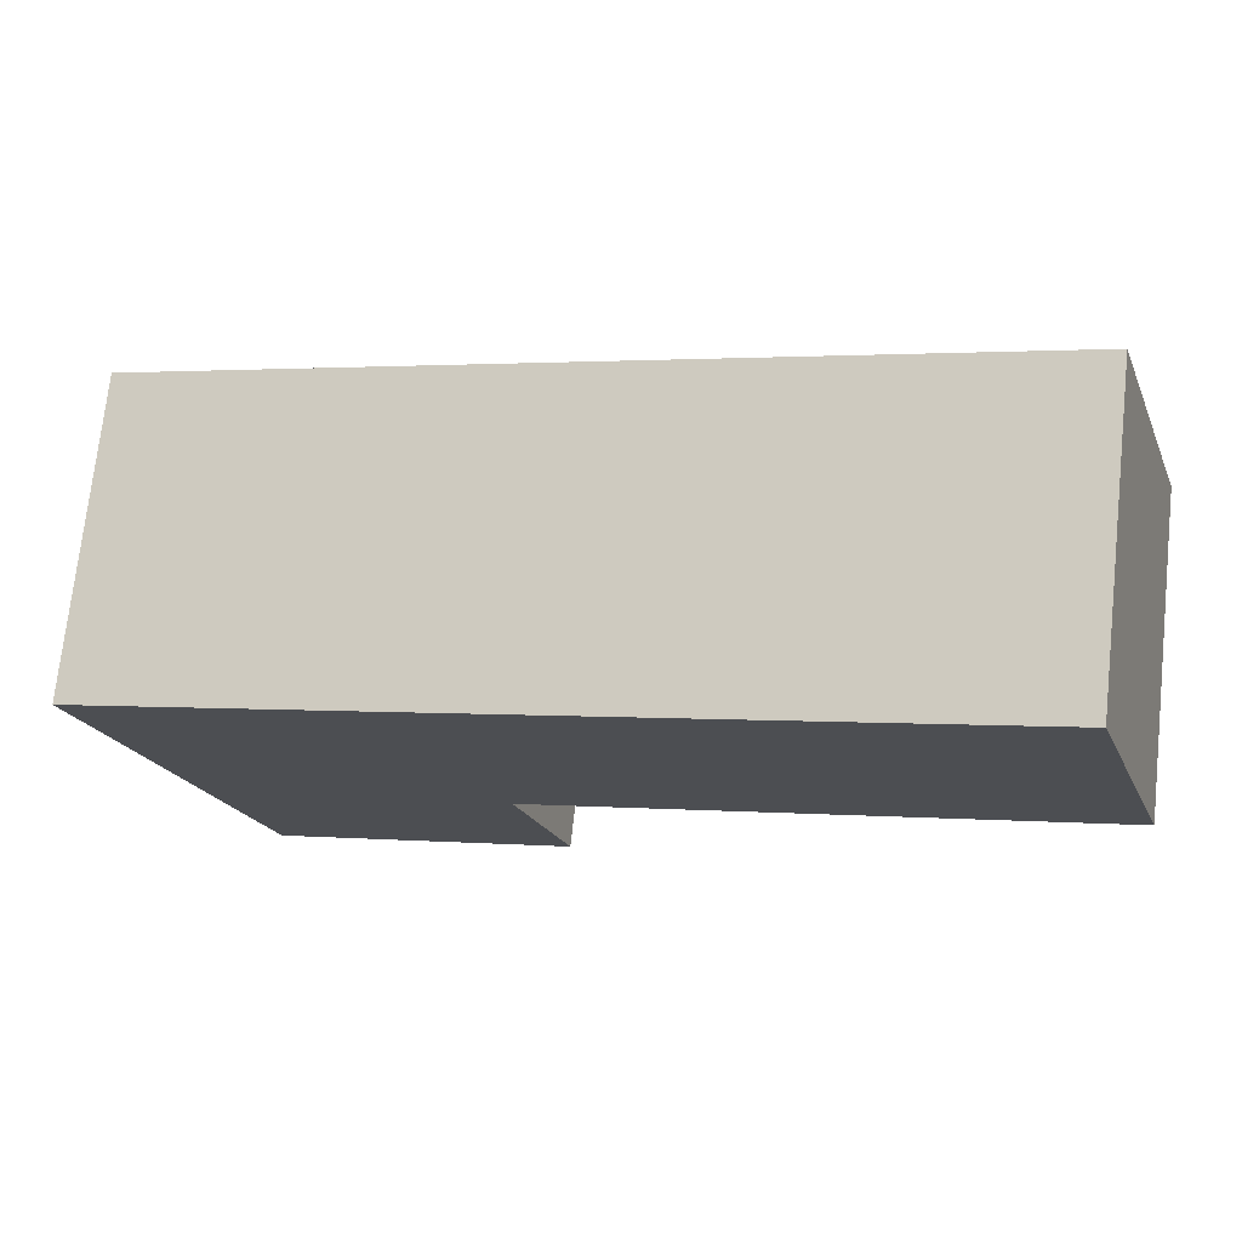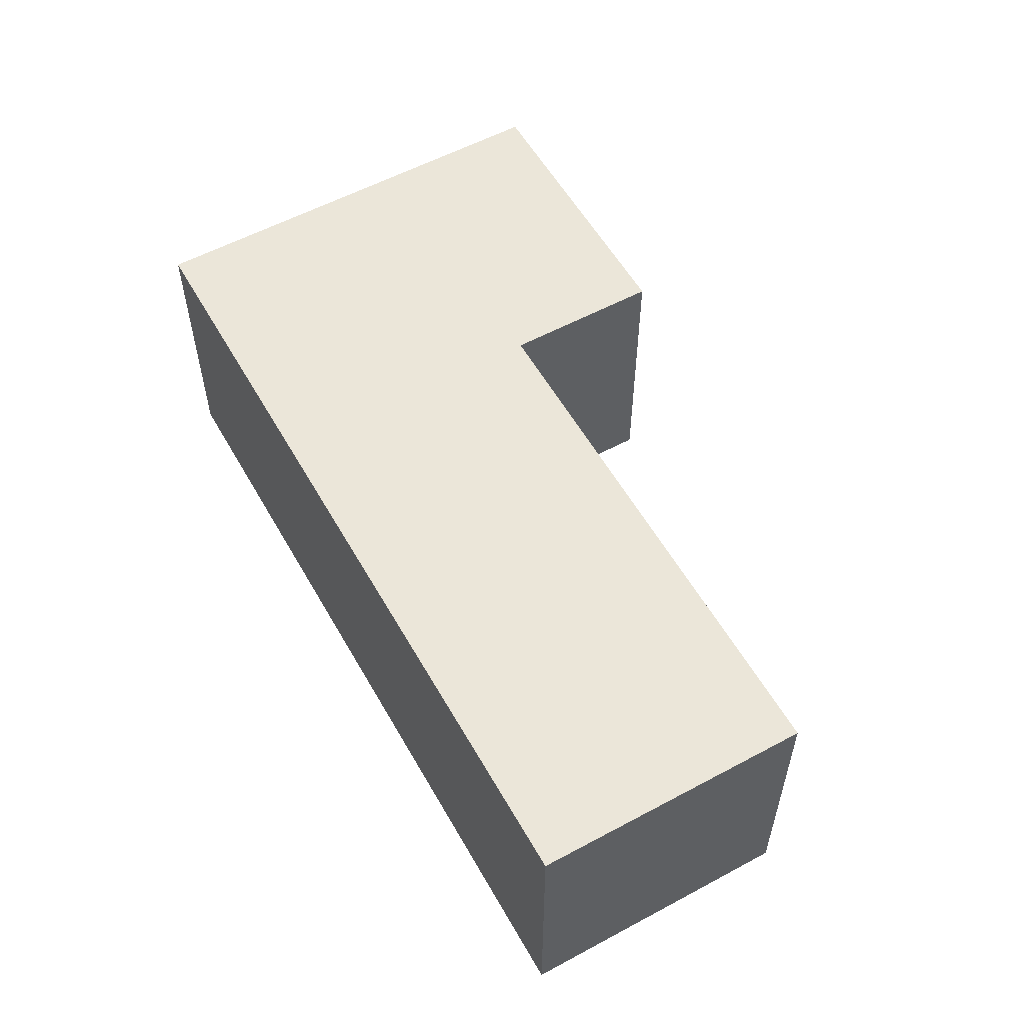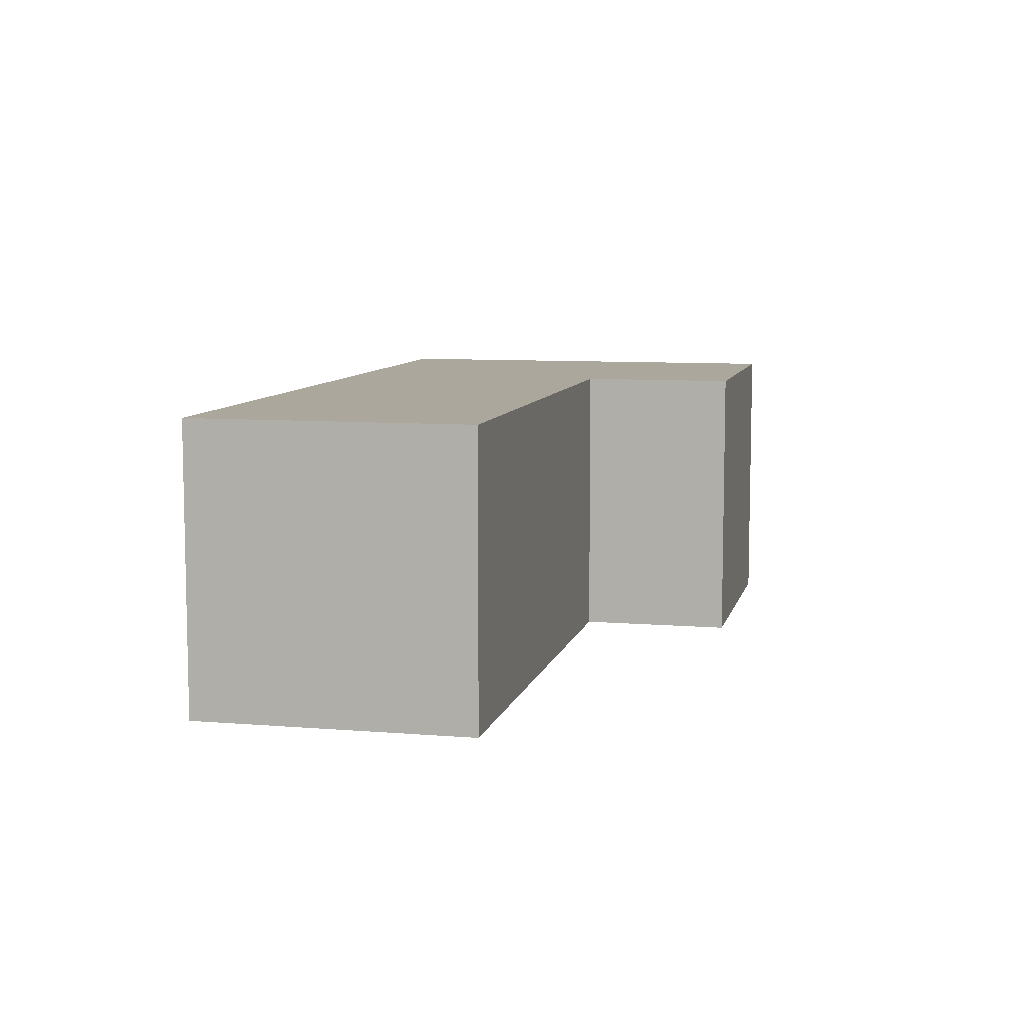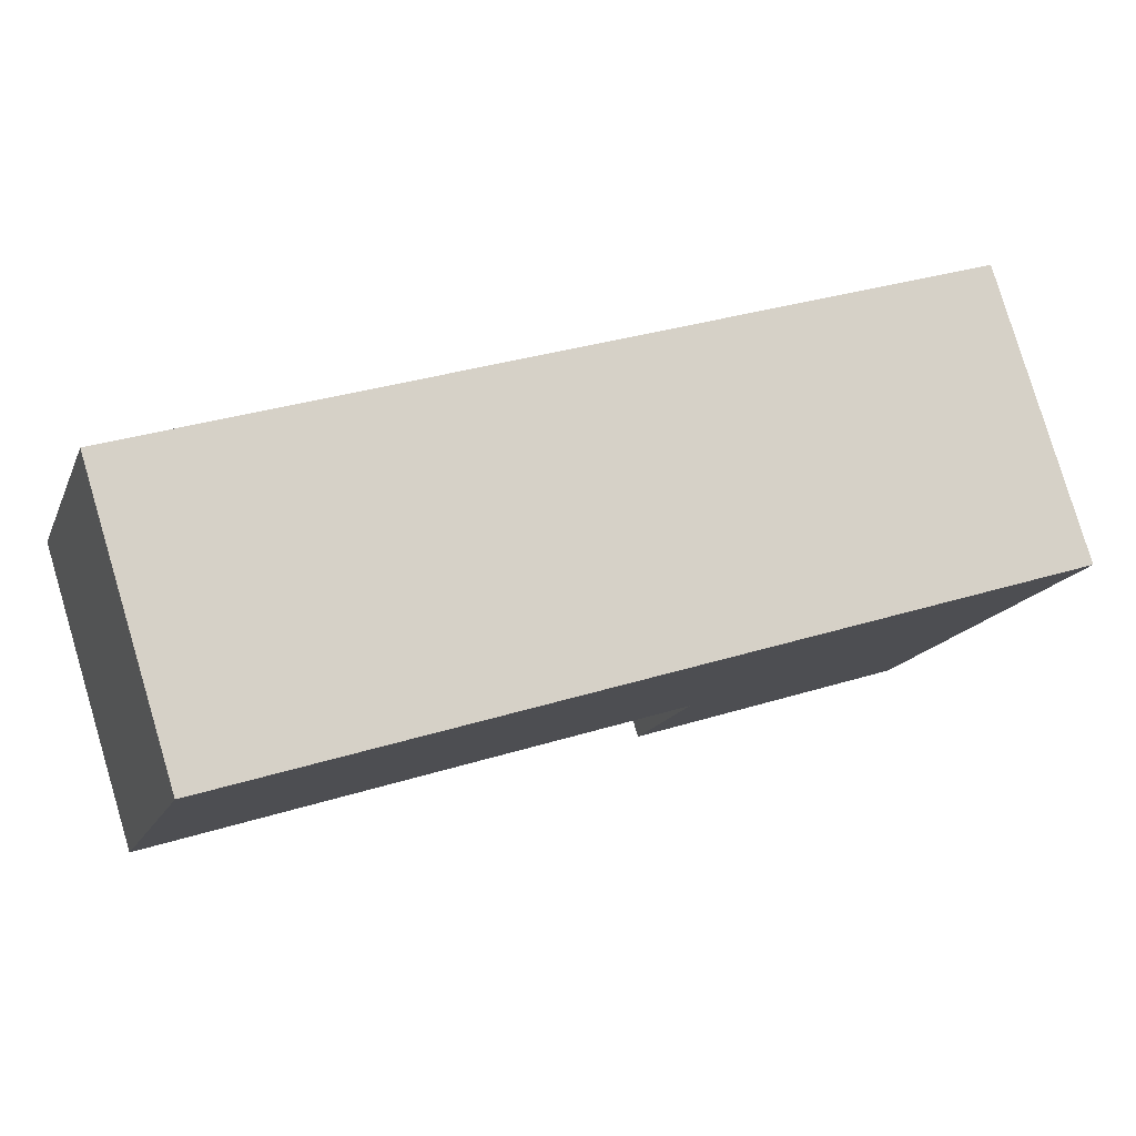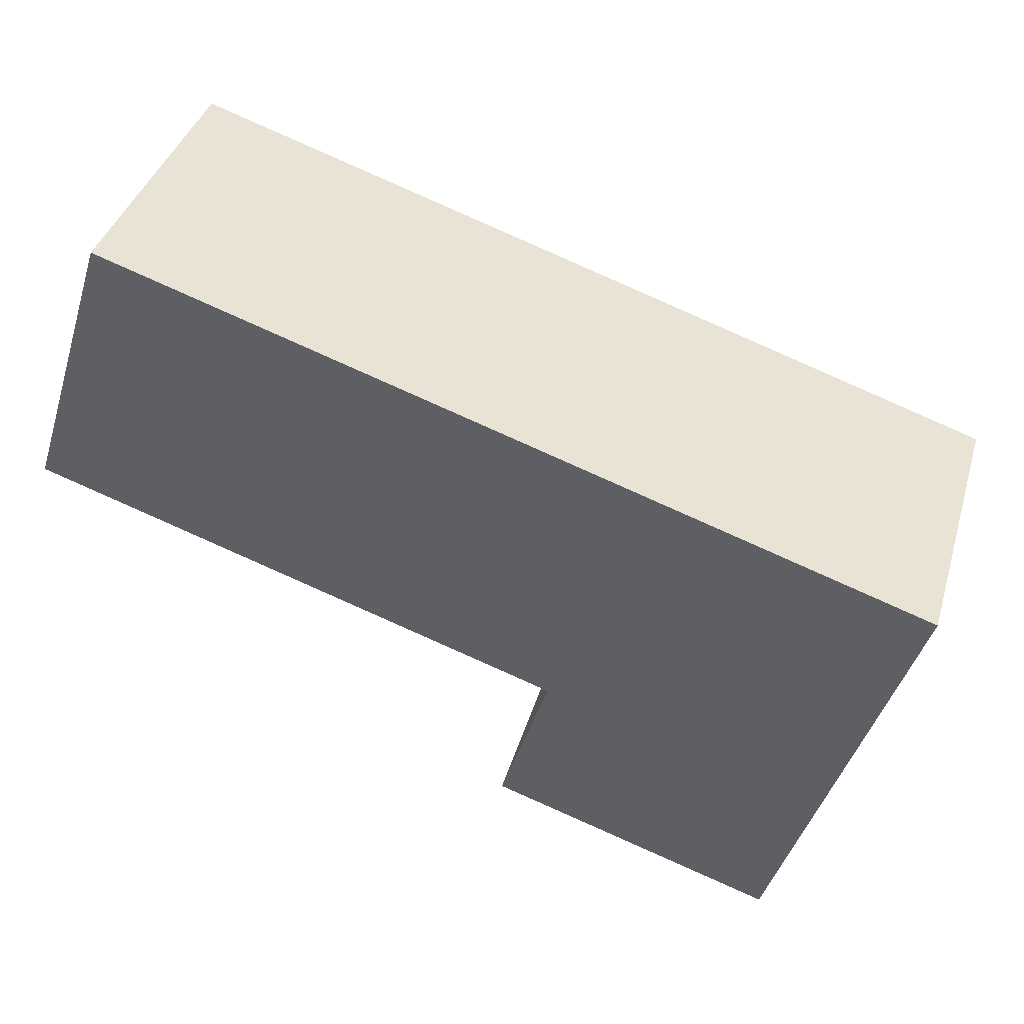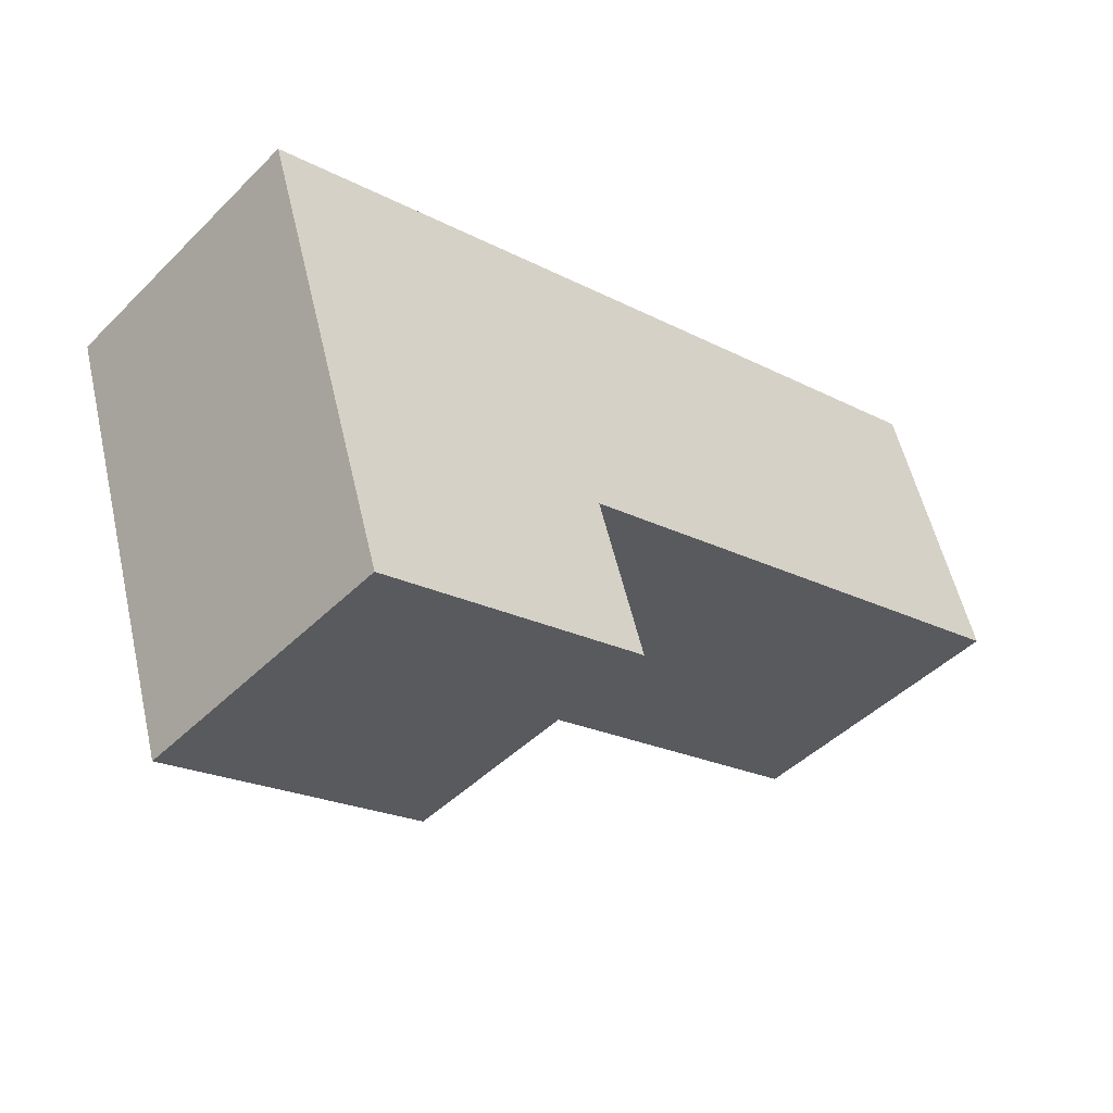
<metadata>
{"format":"obj","ext":"obj","renderer":"f3d","projection":"perspective","resolution":1024,"background":"white","views":[{"elev":72.9,"azim":6.2,"up":"+Z"},{"elev":56.7,"azim":43.0,"up":"+Y"},{"elev":8.3,"azim":85.2,"up":"+Y"},{"elev":79.9,"azim":163.4,"up":"+Z"},{"elev":39.4,"azim":-163.8,"up":"+Z"},{"elev":-45.7,"azim":-41.6,"up":"+Z"}]}
</metadata>
<code>
v  1.779 3.839 -5.585
v  4.849 3.839 -2.405
v  5.486 3.839 -4.404
v  10.65 3.839 3.395
v  11.8 3.839 -0.191
v  0 3.839 2.351e-16
v  11.8 1.17e-17 -0.191
v  4.849 1.473e-16 -2.405
v  5.486 2.697e-16 -4.404
v  1.779 3.42e-16 -5.585
v  10.65 -2.079e-16 3.395
v  0 0 0
g defaultobject
f 1 2 3
f 2 4 5
f 4 2 6
f 6 2 1
f 7 2 5
f 2 7 8
f 9 1 3
f 1 9 10
f 8 3 2
f 3 8 9
f 11 5 4
f 5 11 7
f 10 6 1
f 6 10 12
f 12 4 6
f 4 12 11
f 10 9 12
f 8 12 9
f 11 12 8
f 7 11 8

</code>
